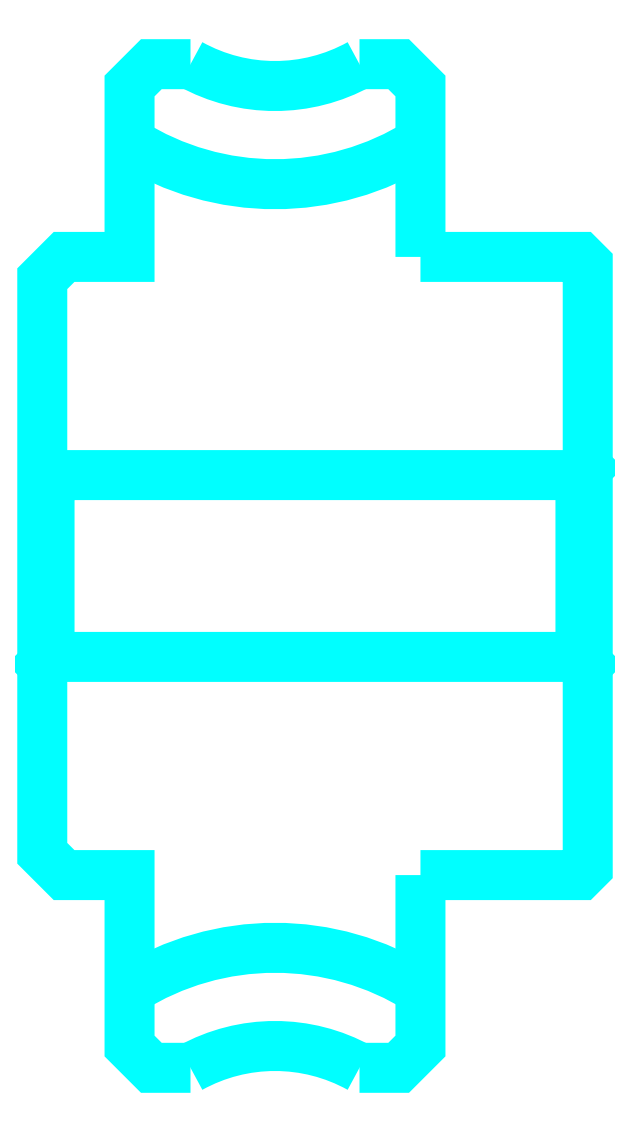
<metadata>
{"format":"dxf","ext":"dxf","renderer":"ezdxf+matplotlib","layout":"modelspace","background":"white","min_lineweight":24,"dpi":150}
</metadata>
<code>
0
SECTION
2
ENTITIES
0
ARC
8
0
10
209.8
20
276.7
30
0
40
37.5
50
237.8
51
302.2
0
ARC
8
0
10
209.8
20
96.67
30
0
40
37.5
50
57.77
51
122.2
0
ARC
8
0
10
209.8
20
276.7
30
0
40
24
50
241
51
299
0
ARC
8
0
10
209.8
20
96.67
30
0
40
24
50
61.04
51
119
0
LINE
8
0
10
252.8
20
200.2
30
0
11
251.8
21
199.2
31
0
0
LINE
8
0
10
252.8
20
173.2
30
0
11
251.8
21
174.2
31
0
0
LINE
8
0
10
177.8
20
173.2
30
0
11
178.8
21
174.2
31
0
0
POLYLINE
8
0
66
1
10
0
20
0
30
0
70
2
0
VERTEX
8
0
10
198.2
20
255.7
30
0
70
0
0
VERTEX
8
0
10
192.8
20
255.7
30
0
70
0
0
VERTEX
8
0
10
189.8
20
252.7
30
0
70
0
0
VERTEX
8
0
10
189.8
20
229.2
30
0
70
0
0
VERTEX
8
0
10
180.8
20
229.2
30
0
70
0
0
VERTEX
8
0
10
177.8
20
226.2
30
0
70
0
0
VERTEX
8
0
10
177.8
20
173.2
30
0
70
0
0
SEQEND
8
0
0
POLYLINE
8
0
66
1
10
0
20
0
30
0
70
2
0
VERTEX
8
0
10
177.8
20
173.2
30
0
70
0
0
VERTEX
8
0
10
177.8
20
147.2
30
0
70
0
0
VERTEX
8
0
10
180.8
20
144.2
30
0
70
0
0
VERTEX
8
0
10
189.8
20
144.2
30
0
70
0
0
VERTEX
8
0
10
189.8
20
120.7
30
0
70
0
0
VERTEX
8
0
10
192.8
20
117.7
30
0
70
0
0
VERTEX
8
0
10
198.2
20
117.7
30
0
70
0
0
SEQEND
8
0
0
POLYLINE
8
0
66
1
10
0
20
0
30
0
70
2
0
VERTEX
8
0
10
177.8
20
200.2
30
0
70
0
0
VERTEX
8
0
10
178.8
20
199.2
30
0
70
0
0
VERTEX
8
0
10
178.8
20
174.2
30
0
70
0
0
VERTEX
8
0
10
251.8
20
174.2
30
0
70
0
0
VERTEX
8
0
10
251.8
20
199.2
30
0
70
0
0
VERTEX
8
0
10
178.8
20
199.2
30
0
70
0
0
SEQEND
8
0
0
POLYLINE
8
0
66
1
10
0
20
0
30
0
70
2
0
VERTEX
8
0
10
221.4
20
117.7
30
0
70
0
0
VERTEX
8
0
10
226.8
20
117.7
30
0
70
0
0
VERTEX
8
0
10
229.8
20
120.7
30
0
70
0
0
VERTEX
8
0
10
229.8
20
144.2
30
0
70
0
0
SEQEND
8
0
0
POLYLINE
8
0
66
1
10
0
20
0
30
0
70
2
0
VERTEX
8
0
10
229.8
20
229.2
30
0
70
0
0
VERTEX
8
0
10
229.8
20
252.7
30
0
70
0
0
VERTEX
8
0
10
226.8
20
255.7
30
0
70
0
0
VERTEX
8
0
10
221.4
20
255.7
30
0
70
0
0
SEQEND
8
0
0
POLYLINE
8
0
66
1
10
0
20
0
30
0
70
2
0
VERTEX
8
0
10
229.8
20
144.2
30
0
70
0
0
VERTEX
8
0
10
251.8
20
144.2
30
0
70
0
0
VERTEX
8
0
10
252.8
20
145.2
30
0
70
0
0
VERTEX
8
0
10
252.8
20
228.2
30
0
70
0
0
VERTEX
8
0
10
251.8
20
229.2
30
0
70
0
0
VERTEX
8
0
10
229.8
20
229.2
30
0
70
0
0
SEQEND
8
0
0
ENDSEC
0
EOF

</code>
